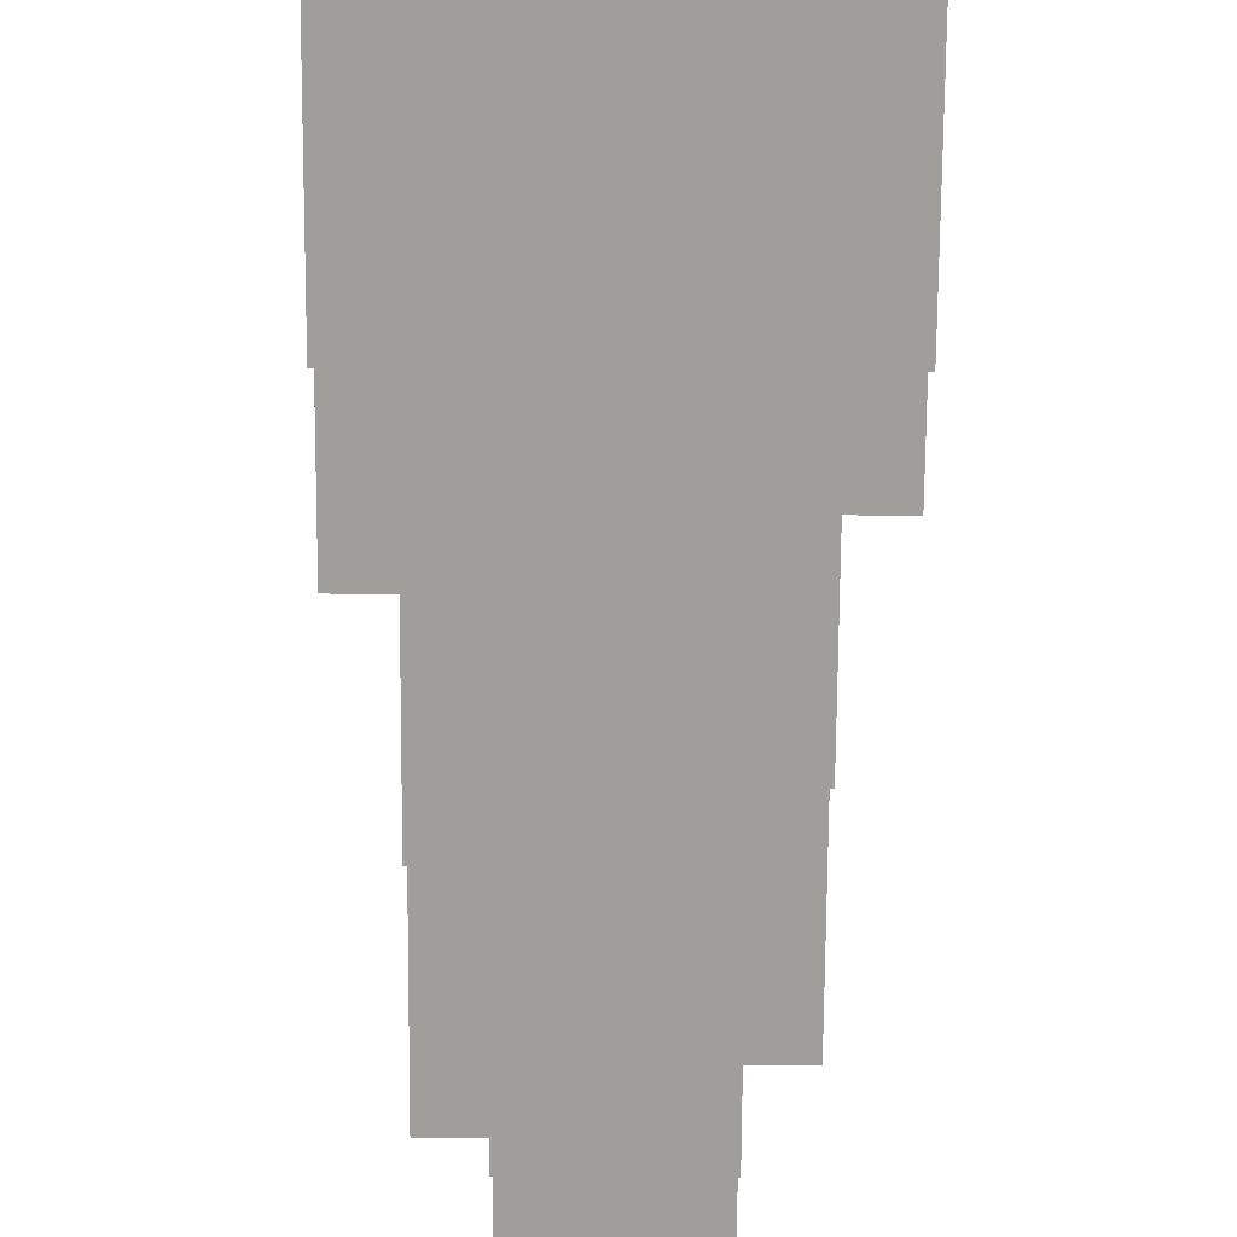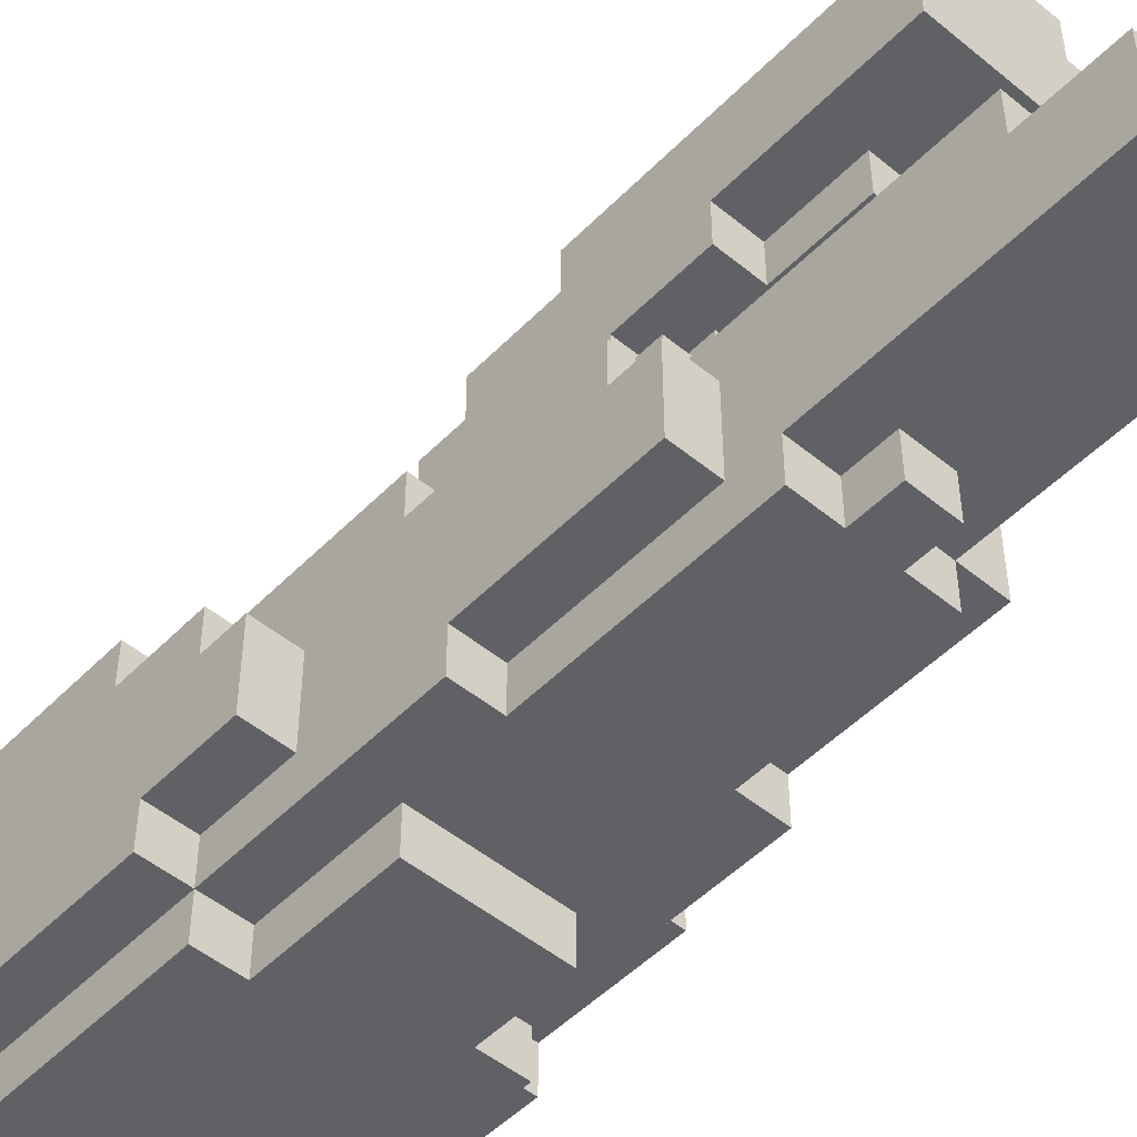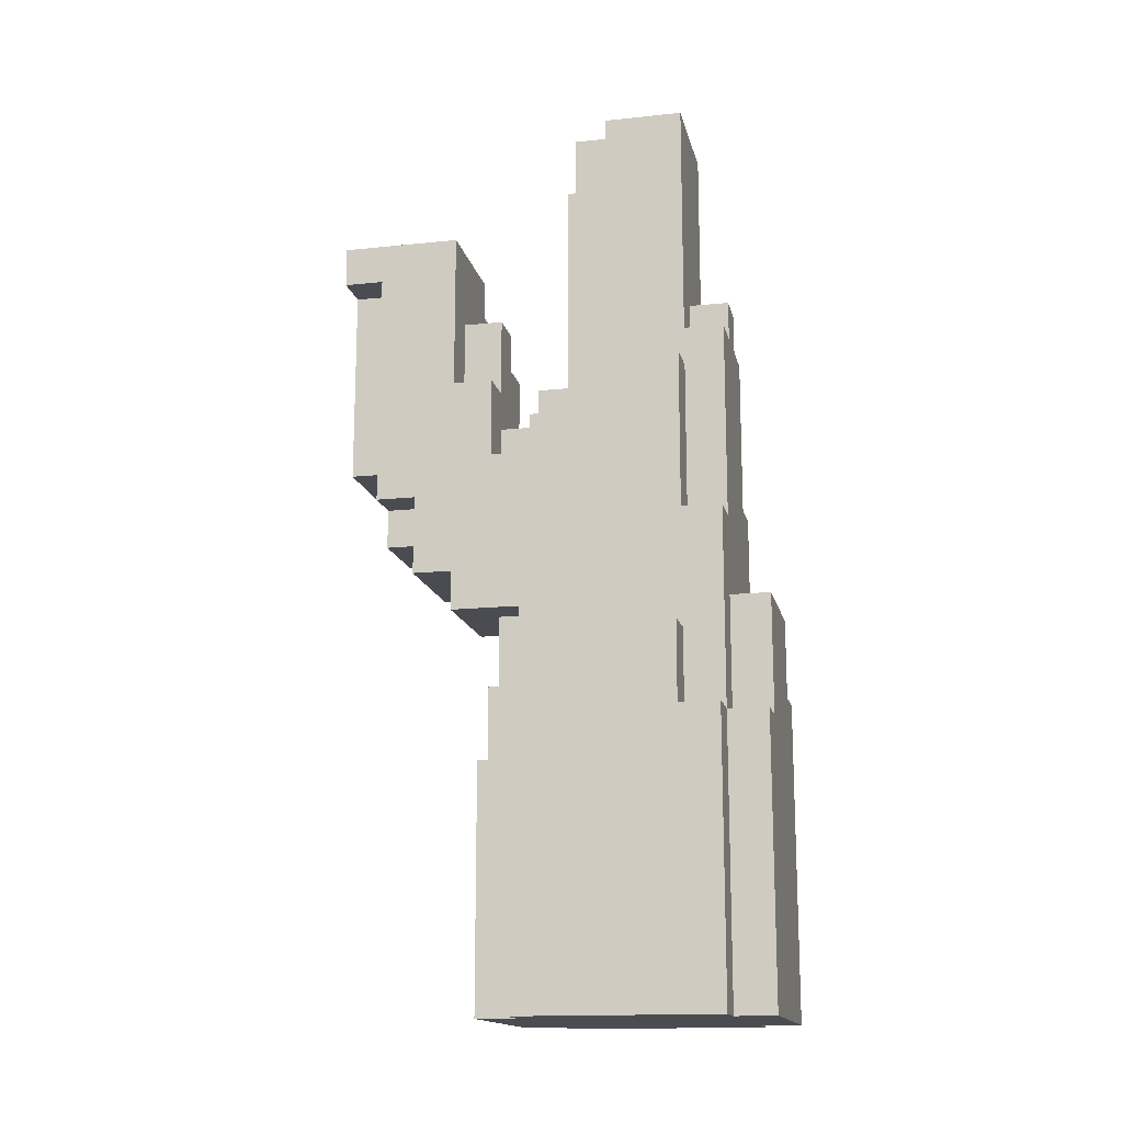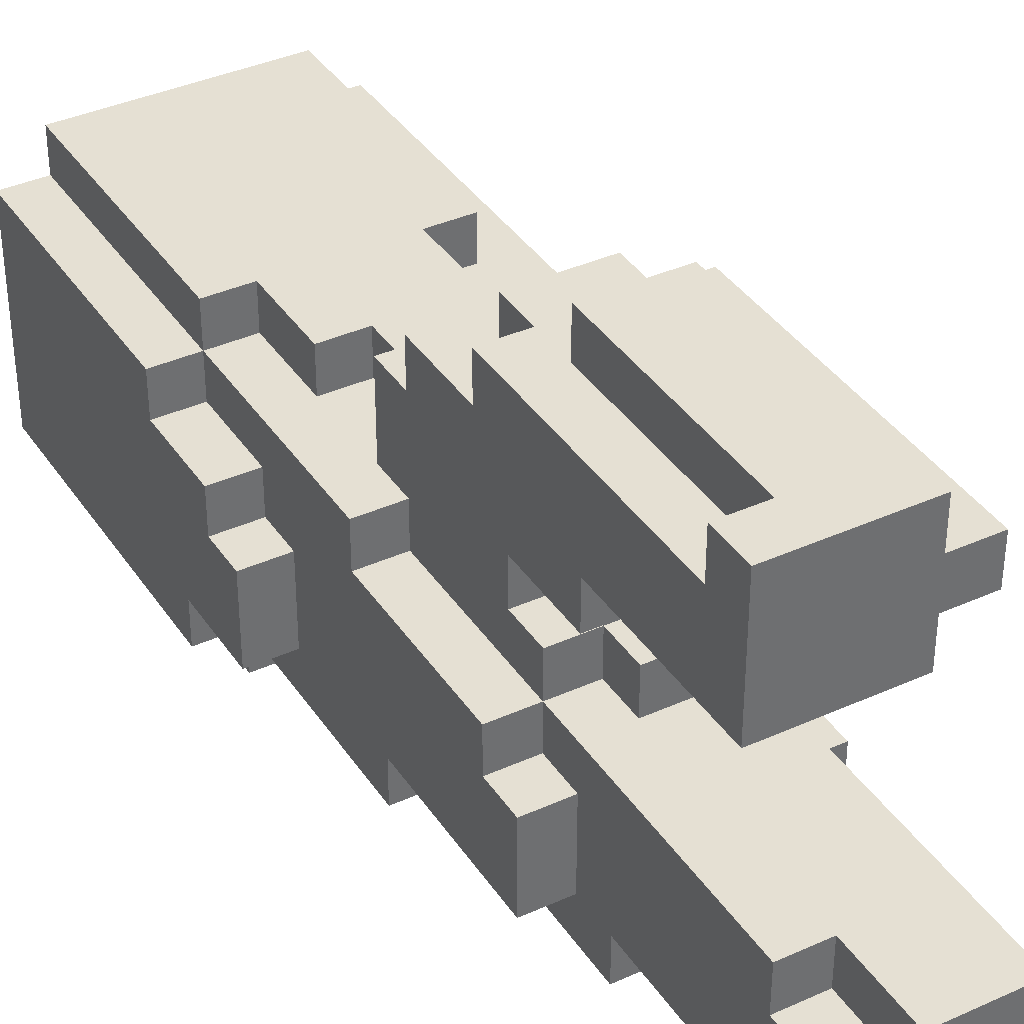
<metadata>
{"format":"obj","ext":"obj","renderer":"f3d","projection":"perspective","resolution":1024,"background":"white","views":[{"elev":-70.8,"azim":-0.4,"up":"+Z"},{"elev":-49.9,"azim":137.9,"up":"+Z"},{"elev":-15.5,"azim":102.5,"up":"+Y"},{"elev":38.0,"azim":150.1,"up":"+Z"}]}
</metadata>
<code>
v  -3.5 1 2.5
v  -3.5 0 -2.5
v  -3.5 0 2.5
v  -3.5 1 -1.5
v  -3.5 2 2.5
v  -3.5 2 0.5
v  -3.5 2 -1.5
v  -3.5 2 -2.5
v  -3.5 3 1.5
v  -3.5 3 0.5
v  -3.5 3 -0.5
v  -3.5 4 1.5
v  -3.5 4 0.5
v  -3.5 4 -0.5
v  -3.5 4 -1.5
v  -3.5 5 -1.5
v  -3.5 5 -2.5
v  -3.5 7 2.5
v  -3.5 7 1.5
v  -3.5 7 -1.5
v  -3.5 7 -2.5
v  -3.5 9 1.5
v  -3.5 9 0.5
v  -3.5 10 0.5
v  -3.5 10 -1.5
v  -2.5 1 2.5
v  -2.5 0 2.5
v  -2.5 0 3.5
v  -2.5 2 3.5
v  -2.5 2 2.5
v  -2.5 2 -2.5
v  -2.5 0 -3.5
v  -2.5 0 -2.5
v  -2.5 3 3.5
v  -2.5 3 2.5
v  -2.5 3 -2.5
v  -2.5 3 -3.5
v  -2.5 5 -2.5
v  -2.5 5 -3.5
v  -2.5 6 3.5
v  -2.5 6 2.5
v  -2.5 7 -2.5
v  -2.5 8 -2.5
v  -2.5 7 -1.5
v  -2.5 8 -3.5
v  -2.5 9 1.5
v  -2.5 7 1.5
v  -2.5 7 2.5
v  -2.5 10 2.5
v  -2.5 9 0.5
v  -2.5 10 0.5
v  -2.5 10 -1.5
v  -2.5 11 3.5
v  -2.5 10 3.5
v  -2.5 12 4.5
v  -2.5 11 4.5
v  -2.5 12 2.5
v  -2.5 12 1.5
v  -2.5 13 5.5
v  -2.5 12 5.5
v  -2.5 13 3.5
v  -2.5 13 2.5
v  -2.5 13 -1.5
v  -2.5 13 -2.5
v  -2.5 15 4.5
v  -2.5 13 6.5
v  -2.5 15 3.5
v  -2.5 16 1.5
v  -2.5 16 0.5
v  -2.5 17 0.5
v  -2.5 17 -1.5
v  -2.5 19 5.5
v  -2.5 19 4.5
v  -2.5 20 6.5
v  -2.5 20 5.5
v  -1.5 10 3.5
v  -1.5 6 2.5
v  -1.5 6 3.5
v  -1.5 10 2.5
v  -1.5 10 -2.5
v  -1.5 8 -3.5
v  -1.5 8 -2.5
v  -1.5 10 -3.5
v  -1.5 11 4.5
v  -1.5 10 4.5
v  -1.5 11 3.5
v  -1.5 12 5.5
v  -1.5 11 5.5
v  -1.5 12 4.5
v  -1.5 13 6.5
v  -1.5 12 6.5
v  -1.5 13 5.5
v  -1.5 13 2.5
v  -1.5 12 1.5
v  -1.5 12 2.5
v  -1.5 15 3.5
v  -1.5 13 3.5
v  -1.5 15 1.5
v  -1.5 17 4.5
v  -1.5 15 4.5
v  -1.5 17 3.5
v  -1.5 17 0.5
v  -1.5 16 0.5
v  -1.5 16 1.5
v  -1.5 17 -1.5
v  -1.5 13 -2.5
v  -1.5 13 -1.5
v  -1.5 17 -2.5
v  -1.5 20 7.5
v  -1.5 14 6.5
v  -1.5 14 7.5
v  -1.5 20 6.5
v  -1.5 20 5.5
v  -1.5 19 4.5
v  -1.5 19 5.5
v  -1.5 20 4.5
v  -1.5 23 1.5
v  -1.5 23 -1.5
v  -0.5 16 2.5
v  -0.5 15 1.5
v  -0.5 15 2.5
v  -0.5 16 1.5
v  -0.5 18 4.5
v  -0.5 17 3.5
v  -0.5 17 4.5
v  -0.5 18 3.5
v  -0.5 18 -1.5
v  -0.5 17 -2.5
v  -0.5 17 -1.5
v  -0.5 18 -2.5
v  0.5 8 3.5
v  0.5 8 2.5
v  0.5 10 3.5
v  0.5 10 2.5
v  0.5 12 6.5
v  0.5 12 5.5
v  0.5 13 6.5
v  0.5 13 5.5
v  0.5 14 3.5
v  0.5 14 2.5
v  0.5 15 3.5
v  0.5 15 2.5
v  0.5 15 1.5
v  0.5 16 2.5
v  0.5 16 1.5
v  0.5 16 4.5
v  0.5 16 3.5
v  0.5 18 4.5
v  0.5 18 3.5
v  0.5 17 -1.5
v  0.5 17 -2.5
v  0.5 18 -1.5
v  0.5 18 -2.5
v  0.5 14 7.5
v  0.5 14 6.5
v  0.5 19 7.5
v  0.5 19 6.5
v  0.5 21 1.5
v  0.5 21 0.5
v  0.5 23 1.5
v  0.5 23 0.5
v  1.5 6 3.5
v  1.5 6 2.5
v  1.5 8 3.5
v  1.5 8 2.5
v  1.5 7 -2.5
v  1.5 7 -3.5
v  1.5 10 -2.5
v  1.5 10 -3.5
v  1.5 10 4.5
v  1.5 10 2.5
v  1.5 11 4.5
v  1.5 11 2.5
v  1.5 11 5.5
v  1.5 13 5.5
v  1.5 11 1.5
v  1.5 14 3.5
v  1.5 13 6.5
v  1.5 14 2.5
v  1.5 15 2.5
v  1.5 15 1.5
v  1.5 16 4.5
v  1.5 16 3.5
v  1.5 15 0.5
v  1.5 16 0.5
v  1.5 12 -1.5
v  1.5 12 -2.5
v  1.5 16 -1.5
v  1.5 17 -1.5
v  1.5 17 -2.5
v  1.5 19 6.5
v  1.5 19 7.5
v  1.5 20 7.5
v  1.5 20 4.5
v  1.5 21 1.5
v  1.5 21 0.5
v  1.5 23 0.5
v  1.5 23 -1.5
v  2.5 0 3.5
v  2.5 0 2.5
v  2.5 1 3.5
v  2.5 1 2.5
v  2.5 0 -2.5
v  2.5 0 -3.5
v  2.5 1 -2.5
v  2.5 1 -3.5
v  2.5 2 2.5
v  2.5 3 2.5
v  2.5 4 -2.5
v  2.5 4 -3.5
v  2.5 5 3.5
v  2.5 5 2.5
v  2.5 5 -2.5
v  2.5 6 3.5
v  2.5 6 2.5
v  2.5 6 -2.5
v  2.5 7 -2.5
v  2.5 7 -3.5
v  2.5 6 1.5
v  2.5 8 1.5
v  2.5 8 0.5
v  2.5 9 0.5
v  2.5 7 -1.5
v  2.5 9 -1.5
v  2.5 11 2.5
v  2.5 11 1.5
v  2.5 12 -1.5
v  2.5 12 -2.5
v  2.5 15 1.5
v  2.5 15 0.5
v  2.5 16 0.5
v  2.5 16 -1.5
v  3.5 0 2.5
v  3.5 0 -2.5
v  3.5 1 0.5
v  3.5 1 -2.5
v  3.5 2 2.5
v  3.5 2 0.5
v  3.5 2 -0.5
v  3.5 2 -1.5
v  3.5 3 2.5
v  3.5 3 0.5
v  3.5 3 -0.5
v  3.5 3 -1.5
v  3.5 4 0.5
v  3.5 4 -2.5
v  3.5 5 -1.5
v  3.5 5 -2.5
v  3.5 6 2.5
v  3.5 6 1.5
v  3.5 6 -1.5
v  3.5 6 -2.5
v  3.5 7 -1.5
v  3.5 7 -2.5
v  3.5 8 1.5
v  3.5 8 0.5
v  3.5 9 0.5
v  3.5 9 -1.5
v  -0.5 3 3.5
v  -0.5 5 3.5
v  0.5 1 3.5
v  0.5 2 3.5
v  0.5 4 3.5
v  0.5 5 3.5
v  1.5 4 3.5
v  1.5 5 3.5
v  -1.5 2 -3.5
v  -1.5 3 -3.5
v  -1.5 4 -3.5
v  -1.5 5 -3.5
v  -0.5 1 -3.5
v  -0.5 2 -3.5
v  -0.5 3 -3.5
v  -0.5 4 -3.5
v  0.5 2 -3.5
v  0.5 3 -3.5
v  1.5 3 -3.5
v  1.5 4 -3.5
v  1.5 0 2.5
v  1.5 0 1.5
v  2.5 0 1.5
v  -2.5 0 -1.5
v  -1.5 0 -1.5
v  -1.5 0 -2.5
v  0.5 20 6.5
v  0.5 20 5.5
v  -0.5 23 0.5
v  -0.5 23 -0.5
v  0.5 23 -0.5
g default
f 1 2 3
f 4 2 1
f 5 4 1
f 6 4 5
f 7 2 4
f 7 4 6
f 8 2 7
f 9 6 5
f 10 7 6
f 10 6 9
f 10 8 7
f 11 8 10
f 12 9 5
f 12 10 9
f 13 11 10
f 13 10 12
f 14 8 11
f 14 11 13
f 15 8 14
f 16 13 12
f 16 8 15
f 16 15 14
f 16 14 13
f 17 8 16
f 18 12 5
f 18 16 12
f 18 17 16
f 19 17 18
f 20 17 19
f 21 17 20
f 22 20 19
f 23 20 22
f 24 20 23
f 25 20 24
f 26 27 28
f 29 26 28
f 30 26 29
f 31 32 33
f 34 30 29
f 35 30 34
f 36 32 31
f 37 32 36
f 38 37 36
f 39 37 38
f 40 35 34
f 41 35 40
f 42 39 38
f 43 39 42
f 43 42 44
f 45 39 43
f 46 47 48
f 49 46 48
f 49 50 46
f 51 50 49
f 52 43 44
f 53 51 49
f 53 52 51
f 53 49 54
f 55 53 56
f 57 52 53
f 57 53 55
f 58 52 57
f 59 55 60
f 59 57 55
f 61 57 59
f 62 57 61
f 63 43 52
f 63 52 58
f 64 43 63
f 65 61 59
f 65 59 66
f 67 61 65
f 68 63 58
f 69 63 68
f 70 63 69
f 71 63 70
f 72 65 66
f 73 65 72
f 74 72 66
f 75 72 74
f 76 77 78
f 79 77 76
f 80 81 82
f 83 81 80
f 84 76 85
f 86 76 84
f 87 84 88
f 89 84 87
f 90 87 91
f 92 87 90
f 93 94 95
f 96 93 97
f 98 94 93
f 98 93 96
f 99 96 100
f 101 96 99
f 102 103 104
f 105 106 107
f 108 106 105
f 109 110 111
f 112 110 109
f 113 114 115
f 116 114 113
f 117 102 104
f 117 105 102
f 118 105 117
f 119 120 121
f 122 120 119
f 123 124 125
f 126 124 123
f 127 128 129
f 130 128 127
f 131 132 133
f 133 132 134
f 135 136 137
f 137 136 138
f 139 140 141
f 141 140 142
f 142 143 144
f 144 143 145
f 146 147 148
f 148 147 149
f 150 151 152
f 152 151 153
f 154 155 156
f 156 155 157
f 158 159 160
f 160 159 161
f 162 163 164
f 164 163 165
f 166 167 168
f 168 167 169
f 170 171 172
f 172 171 173
f 174 172 175
f 172 173 175
f 173 176 175
f 175 176 177
f 178 175 177
f 177 176 179
f 179 176 180
f 180 176 181
f 178 177 182
f 182 177 183
f 181 184 185
f 186 187 188
f 185 188 189
f 188 187 189
f 189 187 190
f 178 182 191
f 192 191 193
f 191 182 194
f 193 191 194
f 181 185 195
f 185 189 195
f 195 189 196
f 196 189 197
f 197 189 198
f 199 200 201
f 201 200 202
f 203 204 205
f 205 204 206
f 201 202 207
f 201 207 208
f 205 206 209
f 209 206 210
f 201 208 211
f 211 208 212
f 209 210 213
f 211 212 214
f 214 212 215
f 213 210 216
f 216 210 217
f 217 210 218
f 215 219 220
f 220 221 222
f 223 217 224
f 220 222 225
f 222 224 225
f 215 220 225
f 225 224 226
f 224 217 227
f 226 224 227
f 227 217 228
f 226 227 229
f 229 227 230
f 230 227 231
f 231 227 232
f 233 234 235
f 235 234 236
f 233 235 237
f 235 236 238
f 237 235 238
f 238 236 239
f 239 236 240
f 237 238 241
f 238 239 241
f 241 239 242
f 239 240 243
f 242 239 243
f 240 236 244
f 243 240 244
f 242 243 245
f 241 242 245
f 243 244 245
f 244 236 246
f 245 244 246
f 245 246 247
f 247 246 248
f 241 245 249
f 245 247 249
f 249 247 250
f 247 248 251
f 250 247 251
f 251 248 252
f 250 251 253
f 251 252 253
f 253 252 254
f 250 253 255
f 255 253 256
f 256 253 257
f 257 253 258
f 154 109 111
f 156 109 154
f 192 109 156
f 193 109 192
f 90 74 66
f 110 74 90
f 112 74 110
f 135 90 91
f 135 110 90
f 137 110 135
f 155 110 137
f 178 157 155
f 178 155 137
f 191 157 178
f 87 59 60
f 92 59 87
f 136 87 88
f 174 136 88
f 174 138 136
f 175 138 174
f 84 55 56
f 89 55 84
f 170 84 85
f 172 84 170
f 78 40 34
f 76 53 54
f 86 53 76
f 259 34 29
f 259 78 34
f 259 76 78
f 260 76 259
f 261 29 28
f 262 259 29
f 262 29 261
f 262 260 259
f 263 260 262
f 264 76 260
f 264 260 263
f 131 76 264
f 133 76 131
f 265 263 262
f 265 262 261
f 265 264 263
f 266 131 264
f 266 264 265
f 162 131 266
f 164 131 162
f 199 261 28
f 201 265 261
f 201 261 199
f 201 266 265
f 211 162 266
f 211 266 201
f 214 162 211
f 27 1 3
f 26 5 1
f 26 1 27
f 30 18 5
f 30 5 26
f 35 18 30
f 41 18 35
f 48 18 41
f 77 49 48
f 77 48 41
f 79 49 77
f 142 119 121
f 144 119 142
f 165 134 132
f 171 134 165
f 179 142 140
f 180 142 179
f 215 173 171
f 215 165 163
f 215 171 165
f 225 173 215
f 233 207 202
f 233 202 200
f 237 208 207
f 237 207 233
f 241 212 208
f 241 208 237
f 241 215 212
f 249 215 241
f 47 22 19
f 46 22 47
f 94 68 58
f 98 68 94
f 104 68 98
f 120 117 104
f 120 104 98
f 122 117 120
f 145 117 122
f 158 117 145
f 160 117 158
f 181 145 143
f 181 158 145
f 195 158 181
f 226 181 176
f 229 181 226
f 250 220 219
f 255 220 250
f 50 24 23
f 51 24 50
f 103 70 69
f 102 70 103
f 196 161 159
f 197 161 196
f 230 185 184
f 231 185 230
f 256 222 221
f 257 222 256
f 72 75 115
f 115 75 113
f 65 73 100
f 100 73 99
f 99 73 114
f 114 116 125
f 99 114 125
f 125 116 123
f 123 116 148
f 146 148 182
f 148 116 194
f 182 148 194
f 61 67 97
f 97 67 96
f 96 101 124
f 96 124 141
f 124 126 141
f 141 126 147
f 147 126 149
f 139 141 177
f 141 147 177
f 177 147 183
f 57 62 95
f 95 62 93
f 20 25 44
f 44 25 52
f 63 71 107
f 107 71 105
f 105 118 129
f 129 118 127
f 127 118 152
f 150 152 189
f 152 118 198
f 189 152 198
f 186 188 227
f 227 188 232
f 223 224 253
f 253 224 258
f 2 8 33
f 8 17 31
f 33 8 31
f 31 17 36
f 17 21 38
f 36 17 38
f 38 21 42
f 43 64 82
f 82 64 80
f 80 64 106
f 106 108 128
f 80 106 128
f 80 128 151
f 128 130 151
f 151 130 153
f 80 151 168
f 168 151 187
f 187 151 190
f 166 168 217
f 168 187 217
f 217 187 228
f 203 205 234
f 205 209 236
f 234 205 236
f 209 213 246
f 236 209 246
f 213 216 248
f 246 213 248
f 216 217 252
f 248 216 252
f 252 217 254
f 32 37 267
f 37 39 268
f 267 37 268
f 268 39 269
f 39 45 270
f 269 39 270
f 270 45 81
f 32 267 271
f 267 268 272
f 271 267 272
f 268 269 273
f 272 268 273
f 81 83 274
f 273 269 274
f 269 270 274
f 270 81 274
f 271 272 275
f 272 273 275
f 273 274 275
f 275 274 276
f 275 276 277
f 276 274 277
f 274 83 278
f 277 274 278
f 278 83 167
f 167 83 169
f 32 271 204
f 275 277 206
f 204 271 206
f 271 275 206
f 277 278 206
f 278 167 210
f 206 278 210
f 210 167 218
f 27 199 28
f 279 199 27
f 200 199 279
f 280 279 27
f 280 200 279
f 281 233 200
f 281 200 280
f 282 27 3
f 282 280 27
f 282 281 280
f 283 281 282
f 2 282 3
f 33 283 282
f 33 282 2
f 284 281 283
f 284 283 33
f 203 233 281
f 203 281 284
f 234 233 203
f 32 284 33
f 32 203 284
f 204 203 32
f 76 170 85
f 133 170 76
f 49 76 54
f 79 76 49
f 134 170 133
f 171 170 134
f 84 174 88
f 172 174 84
f 53 84 56
f 86 84 53
f 87 135 91
f 136 135 87
f 55 87 60
f 89 87 55
f 59 90 66
f 92 90 59
f 138 178 137
f 175 178 138
f 110 154 111
f 155 154 110
f 157 192 156
f 191 192 157
f 40 78 41
f 41 78 77
f 162 214 163
f 163 214 215
f 215 249 219
f 219 249 250
f 18 48 19
f 19 48 47
f 20 44 21
f 21 44 42
f 223 253 217
f 217 253 254
f 166 217 167
f 167 217 218
f 131 164 132
f 132 164 165
f 220 255 221
f 221 255 256
f 43 82 45
f 45 82 81
f 22 46 23
f 23 46 50
f 222 257 224
f 224 257 258
f 24 51 25
f 25 51 52
f 80 168 83
f 83 168 169
f 173 225 176
f 176 225 226
f 57 95 58
f 58 95 94
f 186 227 187
f 187 227 228
f 61 97 62
f 62 97 93
f 63 107 64
f 64 107 106
f 139 177 140
f 140 177 179
f 65 100 67
f 67 100 96
f 96 141 121
f 121 141 142
f 96 121 98
f 98 121 120
f 142 180 143
f 143 180 181
f 181 229 184
f 184 229 230
f 146 182 147
f 147 182 183
f 119 144 122
f 122 144 145
f 68 104 69
f 69 104 103
f 185 231 188
f 188 231 232
f 99 125 101
f 101 125 124
f 70 102 71
f 71 102 105
f 105 129 108
f 108 129 128
f 150 189 151
f 151 189 190
f 123 148 126
f 126 148 149
f 127 152 130
f 130 152 153
f 72 115 73
f 73 115 114
f 109 193 112
f 112 193 285
f 74 112 75
f 112 285 113
f 75 112 113
f 285 193 286
f 113 285 286
f 113 286 116
f 286 193 194
f 116 286 194
f 158 195 159
f 159 195 196
f 117 160 287
f 287 160 161
f 117 287 288
f 287 161 288
f 161 197 289
f 288 161 289
f 117 288 118
f 288 289 118
f 289 197 198
f 118 289 198

</code>
